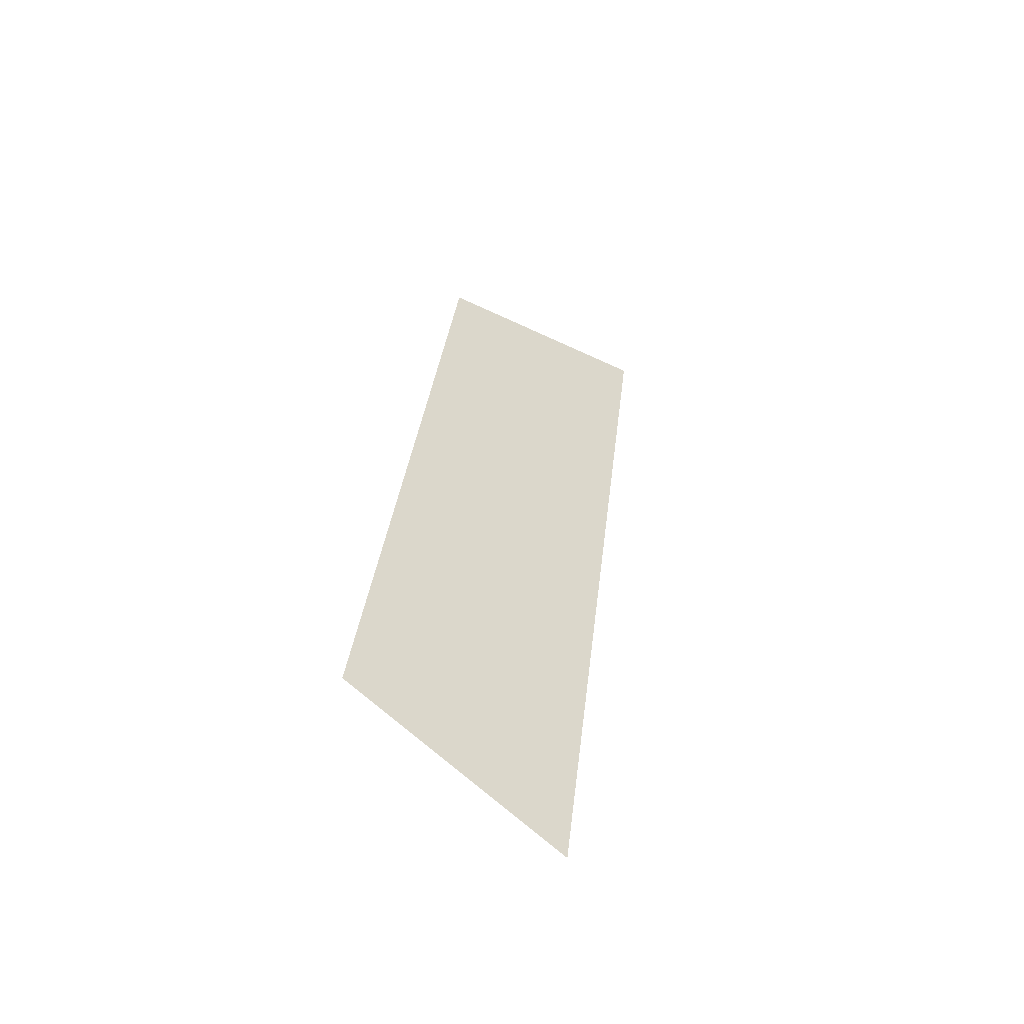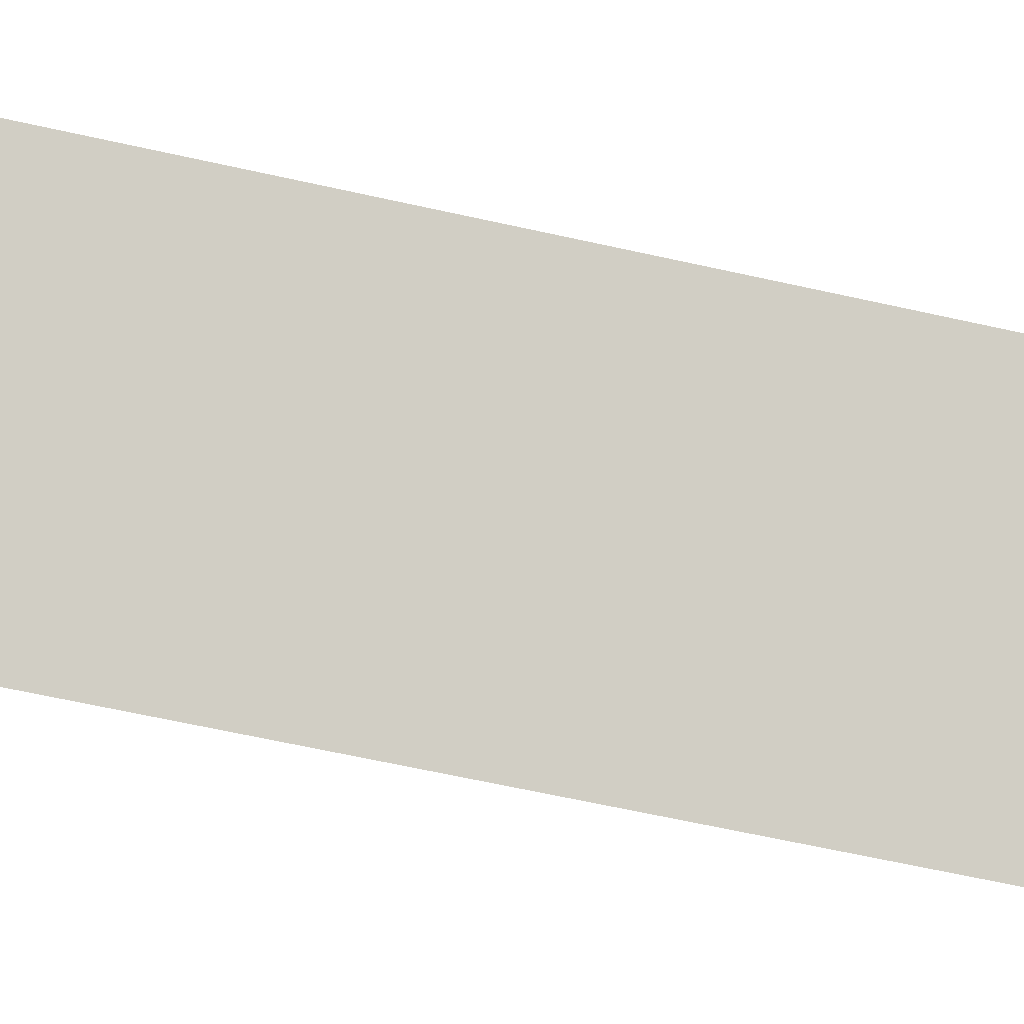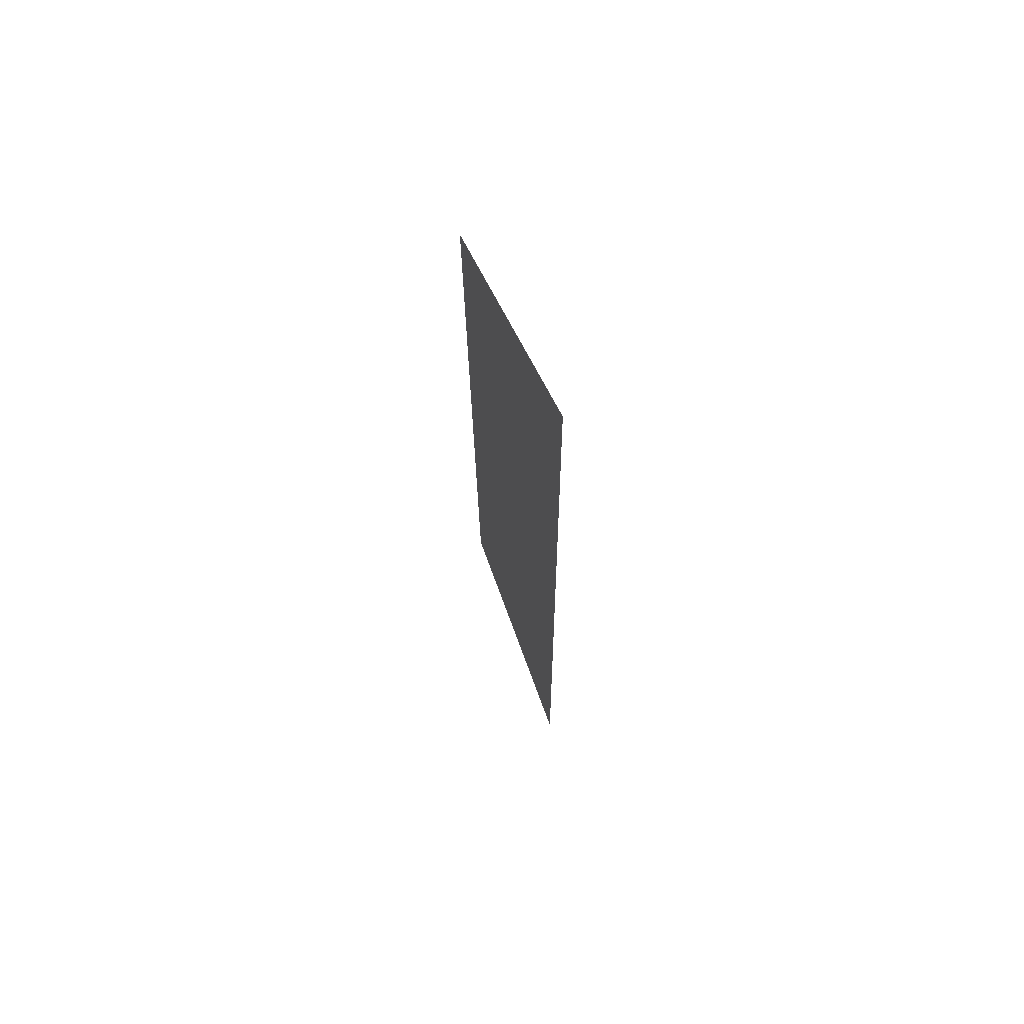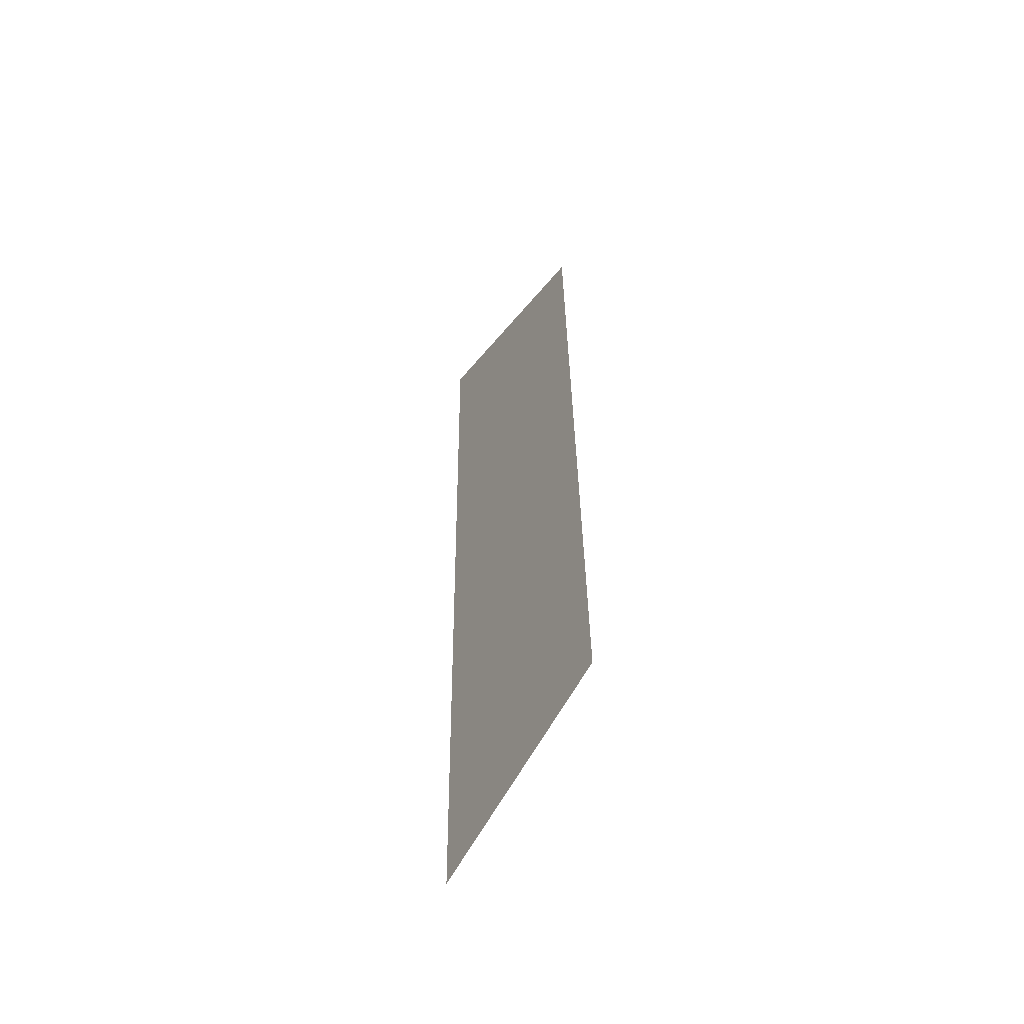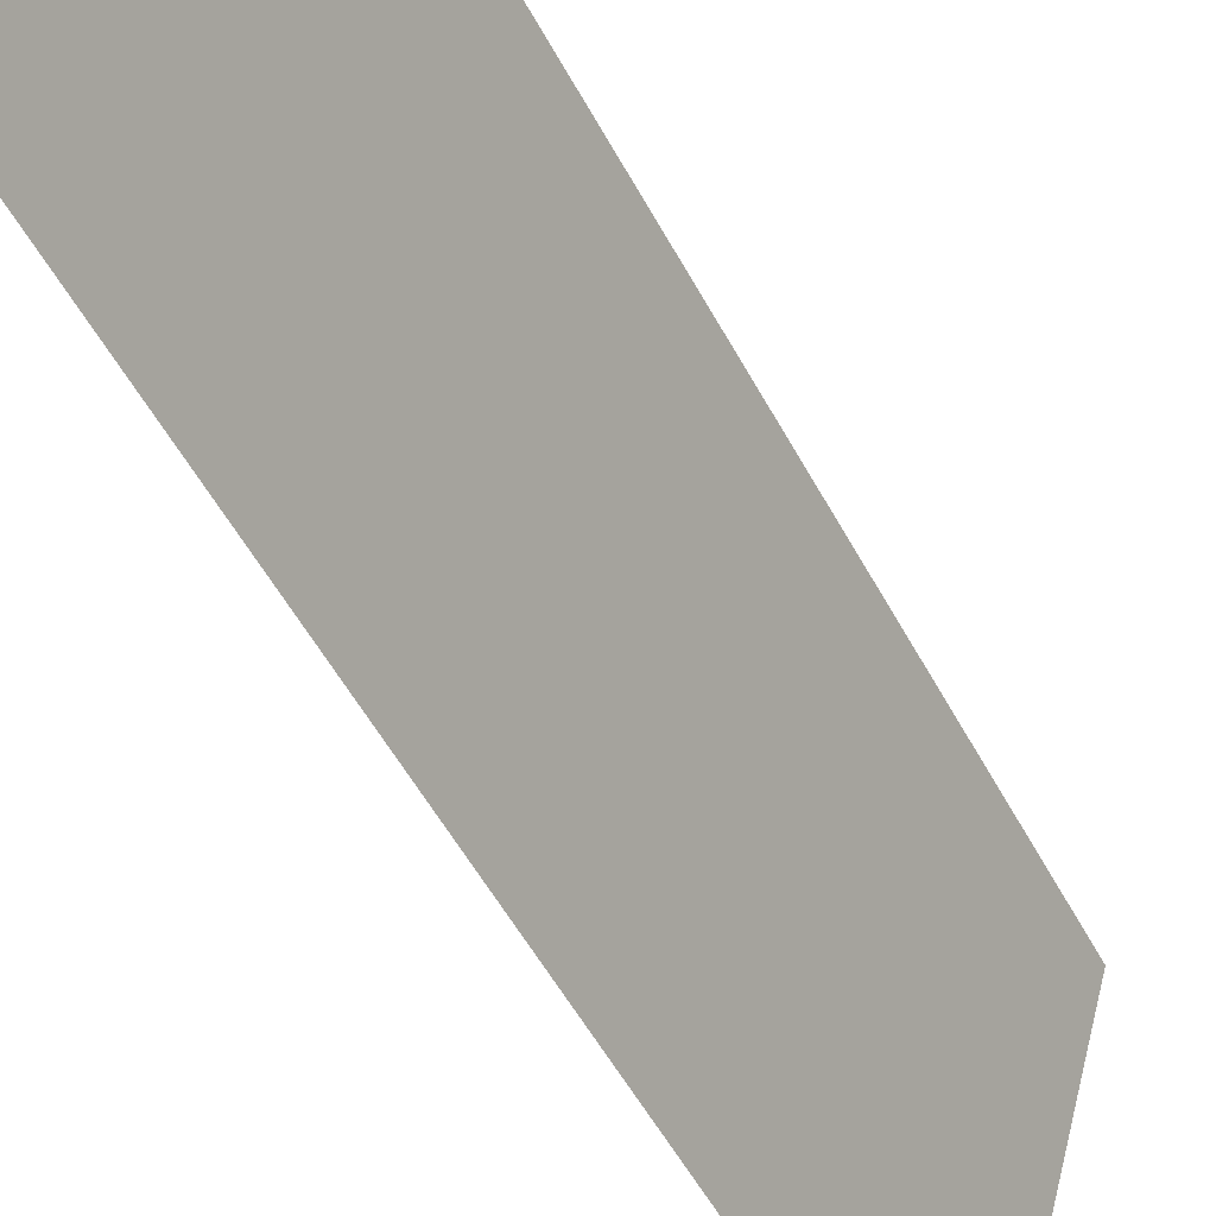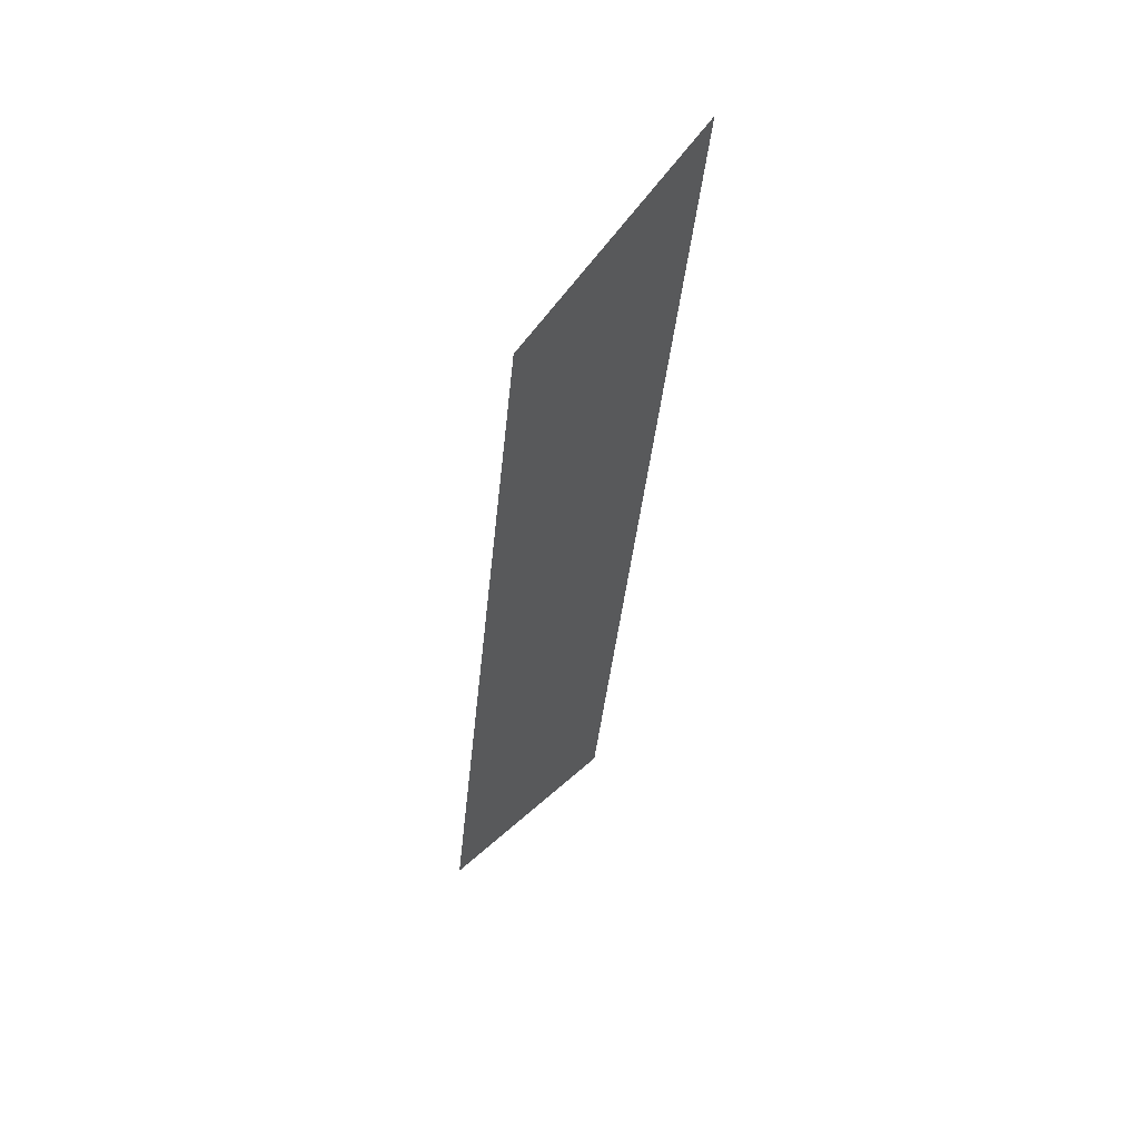
<metadata>
{"format":"obj","ext":"obj","renderer":"f3d","projection":"perspective","resolution":1024,"background":"white","views":[{"elev":-56.0,"azim":-99.9,"up":"+Z"},{"elev":-32.0,"azim":-101.4,"up":"+Y"},{"elev":61.0,"azim":4.5,"up":"+Z"},{"elev":-49.5,"azim":174.4,"up":"+Z"},{"elev":-42.3,"azim":-153.5,"up":"+Y"},{"elev":51.7,"azim":-116.2,"up":"+Z"}]}
</metadata>
<code>
o Group12/mesh10/mesh10-geometry#mesh10-geometry
v -0.5712 0.02406 0.1722
v -0.5809 0.0363 0.2478
v -0.5712 0.0149 0.2546
v -0.5809 0.04394 0.179
f 1 2 3
f 2 1 4
f 3 2 1
f 4 1 2

</code>
